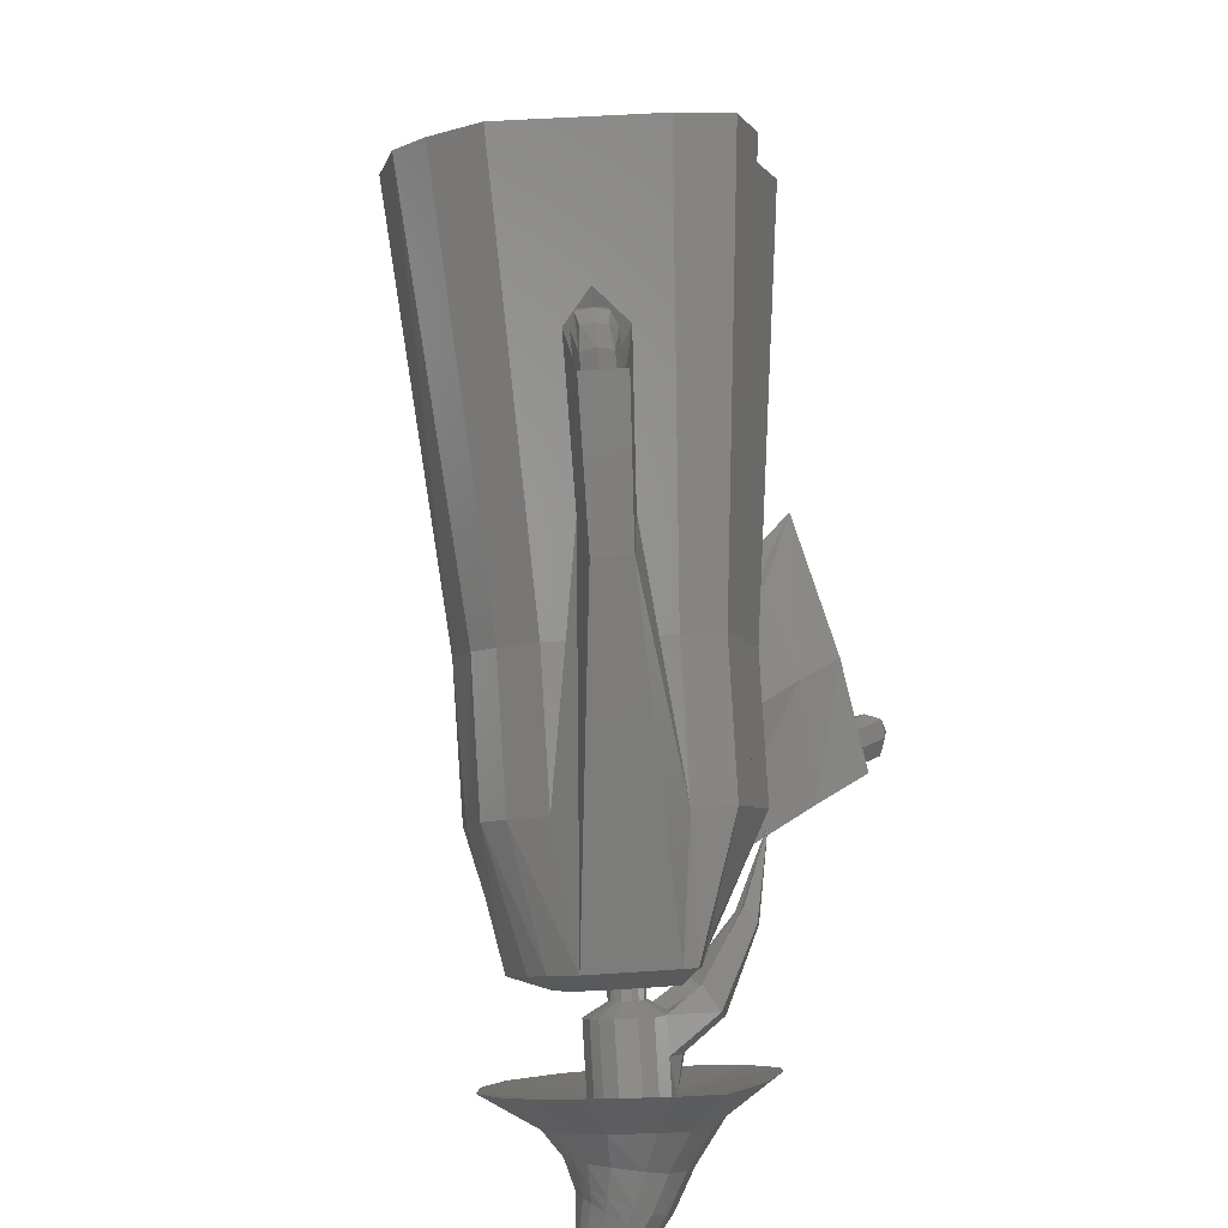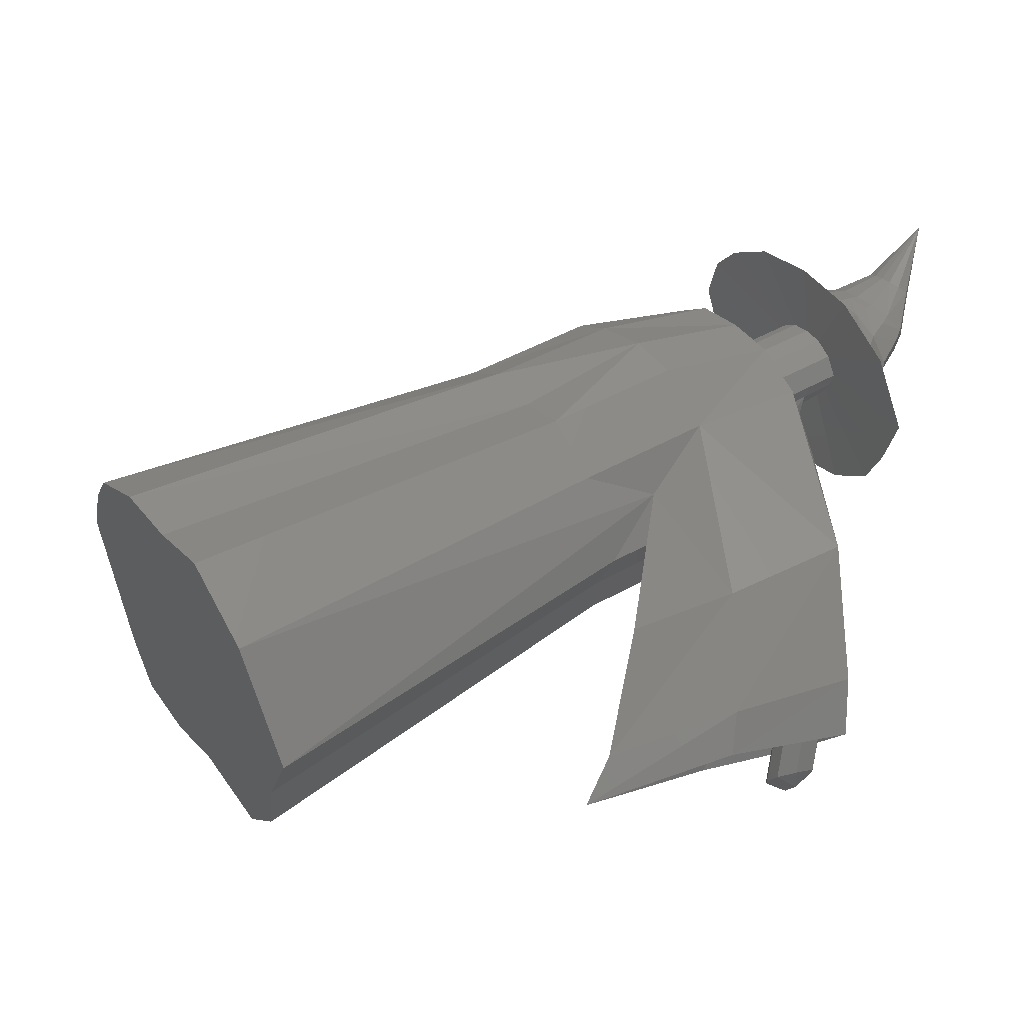
<metadata>
{"format":"stl","ext":"stl","renderer":"f3d","projection":"perspective","resolution":1024,"background":"white","views":[{"elev":50.8,"azim":61.9,"up":"+Y"},{"elev":8.0,"azim":-63.0,"up":"+Z"}]}
</metadata>
<code>
# stl→obj: 368 verts, 732 faces
v -1.063 8.739 16.83
v 1.23 11.06 15.49
v -4.497 3.815 16.44
v 4.178 13.5 12.88
v 8.828 13.5 2.395
v 9.995 12.75 -1.484
v 8.236 8.739 -4.141
v 5.319 3.973 -5.434
v 2.886 -1.606 -9.161
v -0.5142 -5.558 -8.021
v -3.314 -7.465 -4.855
v -7.494 -11.24 -1.666
v -8.782 -10.3 2.79
v -10.07 -9.363 7.247
v -6.896 -0.7928 14.24
v -9.813 -5.558 12.95
v 24.89 -8.524 23.18
v 23.2 -10.24 24.17
v 20.62 -13.65 24.34
v 18.87 -17.3 22.25
v 16.71 -20.83 21.3
v 16.52 -23.65 17.07
v 21.26 -27.12 15.45
v 18.43 -25.04 10.47
v 21.53 -22.25 8.107
v 23.6 -20.83 5.763
v 26.12 -17.91 4.918
v 27.92 -13.77 7.679
v 30.08 -10.24 8.636
v 31.39 -7.273 10.6
v 30.52 -6.714 13.48
v 27.08 -6.714 21.24
v 28.8 -6.714 17.36
v 31.22 -16.12 27.73
v 32.92 -14.4 26.74
v 35.11 -12.59 24.8
v 28.96 -19.23 27.7
v 26.23 -23.51 26.8
v 24.74 -26.71 24.86
v 24.55 -29.53 20.63
v 17.22 -35.35 8.943
v 15.03 -28.31 5.961
v 22.36 -31.38 6.299
v 26.46 -30.92 14.03
v 29.56 -28.12 11.67
v 31.63 -26.71 9.323
v 34.15 -23.79 8.478
v 35.95 -19.65 11.24
v 38.11 -16.12 12.2
v 39.41 -13.15 14.16
v 38.55 -12.59 17.04
v 22.3 0.0785 14.46
v 42.52 -18.61 26.75
v 40.72 -20.26 28.09
v 36.9 -24.85 29.13
v 39.28 -21.84 28.74
v 25.46 1.381 17.81
v 34.85 -28.36 27.94
v 33.34 -31.54 26.11
v 24.61 -41.04 11.87
v 32.89 -34.12 22.85
v 15.15 -36.65 0.4289
v 11.69 -27.81 -3.208
v 28.41 -38.19 9.633
v 20.43 -32.32 -2.405
v 34.15 -35.39 17.92
v 36.53 -32.83 16.77
v 37.73 -31.54 16.21
v 39.61 -28.86 16.39
v 41.69 -25.07 17.96
v 43.67 -21.84 18.84
v 45.16 -19.12 19.97
v 26.9 1.381 14.55
v 45.07 -18.61 21.01
v 30.35 2.254 16.54
v 14.77 8.078 11.12
v 41.05 -23.04 26.05
v 42.15 -22.02 25.24
v 29.28 2.254 18.94
v 40.17 -24 26.45
v 38.72 -25.83 26.69
v 18.42 9.589 15
v 37.47 -27.98 25.96
v 36.55 -29.92 24.84
v 36.27 -31.49 22.86
v 26.73 -38.52 -0.3764
v 22.89 -42.66 2.024
v 15.05 -36.39 -2.861
v 10.71 -26.39 -6.916
v 20.33 -31.88 -5.781
v 37.04 -32.27 19.85
v 38.62 -30.7 18.87
v 39.49 -29.92 18.19
v 40.64 -28.28 18.3
v 41.91 -25.97 19.27
v 43.12 -24 19.8
v 44.03 -22.34 20.49
v 43.7 -22.02 21.74
v 24.1 10.6 13.53
v 20.1 9.589 11.23
v 22.86 10.6 16.32
v 19.67 3.985 13.29
v 41.63 -21.64 25.01
v 43.18 -21.64 21.51
v 40.52 -22.65 25.82
v 39.65 -23.61 26.22
v 38.2 -25.45 26.46
v 36.95 -27.59 25.73
v 22.99 6.932 16.32
v 21.66 5.738 15.43
v 36.02 -29.53 24.61
v 35.75 -31.11 22.63
v 36.52 -31.89 19.62
v 26.68 -37.51 -4.764
v 22.89 -42.52 -2.289
v 21.48 -39.66 3.196
v 19.54 -37.84 3.566
v 16.68 -30.94 1.776
v 22.15 -35.83 2.211
v 24.34 -37.61 1.777
v 38.1 -30.32 18.63
v 38.97 -29.53 17.96
v 40.12 -27.9 18.07
v 41.39 -25.59 19.03
v 42.59 -23.61 19.57
v 43.5 -21.95 20.26
v 25.31 7.373 15.74
v 25.65 6.97 14.75
v 24.16 6.932 13.68
v 22.6 5.738 13.32
v 24.8 6.97 16.67
v 22.24 5.005 14.43
v 40.42 -25.48 23.29
v 40.73 -25.25 22.98
v 41 -25.29 22.39
v 40.13 -25.79 23.42
v 39.75 -26.29 23.45
v 39.41 -26.87 23.27
v 39.17 -27.4 22.93
v 18.77 9.766 14.46
v 20.1 10.96 15.34
v 39.11 -27.82 22.37
v 39.31 -27.97 21.66
v 25.75 -38.96 4.929
v 24.79 -40.06 5.247
v 23.38 -40.74 6.297
v 21.74 -39.84 2.43
v 22.94 -40.88 2.624
v 21.05 -38.39 2.071
v 20.95 -36.88 3.809
v 24.63 -38.52 0.6564
v 23.64 -37.27 0.522
v 22.22 -38 1.223
v 25.02 -39.31 1.426
v 39.69 -27.68 21.29
v 40.02 -27.38 21.04
v 40.38 -26.92 20.99
v 40.73 -26.29 21.18
v 41.11 -25.43 21.95
v 41 -25.78 21.5
v 21.91 11 15.69
v 22.42 11.4 14.77
v 22.76 11 13.78
v 21.27 10.96 12.7
v 19.71 9.766 12.34
v 19.36 9.033 13.45
v 41.45 -25.78 23.3
v 41.72 -25.82 22.71
v 41.14 -26.01 23.61
v 40.85 -26.32 23.74
v 41.84 -25.96 22.27
v 40.48 -26.82 23.77
v 40.13 -27.4 23.59
v 39.89 -27.93 23.25
v 39.84 -28.35 22.69
v 18.59 10.86 14.19
v 19.59 11.77 14.77
v 40.04 -28.5 21.98
v 40.42 -28.21 21.61
v 24.14 -40.37 2.045
v 21.67 -39.83 -0.5932
v 22.76 -40.74 -0.4955
v 21.14 -38.48 -0.9917
v 24.78 -38.33 -1.424
v 23.54 -36.64 -2.249
v 22.16 -37.25 -1.686
v 24.73 -39.26 -1.622
v 23.93 -40.31 -0.9897
v 40.74 -27.92 21.36
v 41.1 -27.45 21.31
v 41.45 -26.82 21.5
v 41.72 -26.31 21.82
v 20.93 11.97 15.13
v 21.31 12.19 14.37
v 21.62 11.97 13.57
v 20.43 11.77 12.86
v 18.9 10.63 13.34
v 19.33 10.86 12.52
v 43.57 -24.77 23.26
v 42.95 -24.67 24.62
v 42.23 -25.2 25.33
v 41.56 -25.93 25.64
v 43.84 -25.08 22.26
v 40.7 -27.07 25.71
v 39.91 -28.4 25.29
v 39.35 -29.64 24.5
v 39.22 -30.59 23.21
v 19.9 11.91 13.78
v 39.69 -30.95 21.59
v 40.01 -30.46 20.7
v 21.95 -39.37 -2.916
v 21.42 -38.02 -3.315
v 24.21 -39.85 -3.313
v 23.04 -40.28 -2.818
v 22.44 -36.79 -4.009
v 23.82 -36.18 -4.572
v 24.7 -37.27 -4.418
v 25.01 -38.8 -3.945
v 42.14 -28.53 20.03
v 41.31 -29.59 20.15
v 42.94 -27.07 20.48
v 43.57 -25.91 21.21
v 46.92 -27.58 26.38
v 47.54 -27.68 25.02
v 47.81 -27.99 24.02
v 46.2 -28.11 27.09
v 45.53 -28.83 27.4
v 44.67 -29.97 27.47
v 47.54 -28.81 22.97
v 45.55 -27.35 22.09
v 43.88 -31.31 27.05
v 43.32 -32.54 26.26
v 43.19 -33.5 24.97
v 41.66 -32.4 22.46
v 43.65 -33.85 23.35
v 42.16 -31.81 21.57
v 41.41 -28.71 17.38
v 39.66 -29.56 17.55
v 22.27 -38.84 -5.589
v 21.74 -37.5 -5.987
v 22.25 -36.88 -6.335
v 24.53 -39.32 -5.985
v 24.93 -38.79 -6.301
v 23.36 -39.75 -5.491
v 22.76 -36.26 -6.682
v 24.14 -35.65 -7.245
v 25.02 -36.74 -7.09
v 25.33 -38.27 -6.618
v 42.6 -26.59 17.65
v 41.92 -27.75 17.26
v 43.32 -24.66 18.59
v 45.12 -25.71 18.14
v 51.51 -20.38 25.44
v 49.42 -20.02 30.05
v 46.98 -21.84 32.47
v 52.43 -21.43 22.04
v 44.72 -24.3 33.52
v 41.78 -28.16 33.75
v 44.41 -27.75 17.38
v 45.1 -28.66 20.89
v 46.91 -29.98 22.23
v 49.4 -28.18 15.99
v 51.52 -24.22 18.5
v 39.11 -32.68 32.32
v 37.21 -36.89 29.65
v 36.77 -40.13 25.28
v 38.34 -41.33 19.77
v 44.53 -33.17 22.5
v 42.37 -30.46 17.36
v 45.28 -32.5 21.91
v 43.29 -31.04 21.03
v 38.88 -25.77 13.13
v 38.66 -26.28 13.48
v 23.33 -38.38 -7.023
v 23.79 -37.81 -7.355
v 24.24 -37.23 -7.686
v 39.71 -24.28 13.32
v 39.24 -25.09 13.05
v 40.19 -23.38 13.84
v 41.45 -24.05 13.56
v 40.97 -25.09 13.13
v 50.77 -25.57 25.83
v 51.32 -26.21 23.78
v 49.51 -25.36 28.61
v 48.04 -26.45 30.07
v 50.78 -27.89 21.64
v 46.67 -27.93 30.7
v 44.9 -30.26 30.84
v 43.29 -32.99 29.98
v 40.5 -25.8 12.79
v 43.74 -28.76 16.9
v 44.39 -29.97 20.3
v 46.11 -31.43 21.79
v 46.67 -33.11 14.48
v 49.49 -30.28 20.13
v 42.15 -35.53 28.37
v 42.82 -38.21 22.41
v 41.88 -37.49 25.73
v 44.61 -36.82 20.67
v 41.3 -39.03 16.89
v 39.93 -26.99 13.23
v 43.23 -29.73 17.01
v 43.87 -36.73 14.9
v 35.71 -22.83 9.492
v 51.29 -28.63 26.91
v 51.83 -29.19 25.54
v 51.58 -30.48 24.08
v 50.18 -28.31 28.75
v 48.99 -28.97 29.71
v 47.94 -29.96 30.11
v 46.62 -31.57 30.18
v 45.48 -33.52 29.57
v 40.15 -26.47 12.87
v 47.85 -33.25 19.22
v 46.16 -35.44 19.47
v 50.74 -32.23 23.03
v 44.75 -35.37 28.46
v 45.65 -37.59 24.46
v 44.73 -36.89 26.69
v 47.09 -36.74 23.32
v 48.31 -35.85 22.54
v 52.84 -31.26 27.24
v 52.21 -30.63 28.17
v 52.81 -32.45 26.16
v 51.04 -30.13 29.4
v 49.9 -30.53 30.02
v 48.93 -31.25 30.26
v 47.78 -32.49 30.24
v 46.86 -34.09 29.75
v 49.58 -34.35 22.4
v 52.22 -33.94 25.36
v 46.35 -35.68 28.94
v 46.55 -37.11 27.68
v 47.61 -37.95 26.14
v 49 -37.43 25.41
v 50.16 -36.84 24.91
v 53.21 -33.37 27.34
v 53.17 -32.26 28.18
v 52.55 -31.64 28.87
v 51.43 -31.09 29.76
v 50.36 -31.36 30.18
v 49.48 -31.95 30.32
v 48.44 -33.01 30.26
v 47.65 -34.42 29.84
v 51.28 -35.69 24.87
v 52.73 -34.72 26.67
v 47.24 -35.85 29.19
v 47.48 -37.18 28.22
v 48.53 -38.04 27.08
v 49.82 -37.67 26.57
v 50.89 -37.22 26.24
v 53.26 -35.46 30.38
v 53.2 -34.85 30.77
v 52.85 -34.49 31.05
v 52.22 -34.15 31.4
v 51.64 -34.25 31.56
v 51.17 -34.53 31.59
v 50.62 -35.06 31.53
v 50.21 -35.78 31.32
v 51.91 -36.24 26.26
v 53.04 -36.17 30.07
v 50.02 -36.54 31.02
v 50.19 -37.27 30.6
v 50.79 -37.78 30.12
v 51.49 -37.64 29.94
v 52.08 -37.44 29.83
v 53.09 -38.07 35.63
v 52.61 -36.96 29.86
f 1 2 3
f 3 2 4
f 3 4 5
f 3 5 6
f 3 6 7
f 3 7 8
f 3 8 9
f 3 9 10
f 3 10 11
f 3 11 12
f 3 12 13
f 3 13 14
f 15 14 16
f 3 14 15
f 1 17 2
f 1 18 17
f 1 19 18
f 3 19 1
f 3 20 19
f 3 15 20
f 16 21 20
f 15 16 20
f 16 14 21
f 21 14 22
f 14 23 22
f 14 13 23
f 13 12 23
f 23 12 24
f 24 12 25
f 12 11 25
f 25 11 26
f 11 10 26
f 26 10 9
f 26 9 27
f 28 27 9
f 28 9 8
f 8 7 28
f 28 7 29
f 29 7 6
f 30 29 6
f 5 30 6
f 31 30 5
f 32 33 4
f 4 33 31
f 4 31 5
f 2 32 4
f 2 17 32
f 18 34 35
f 17 18 35
f 17 35 36
f 32 17 36
f 37 34 18
f 19 37 18
f 19 38 37
f 19 20 38
f 38 20 21
f 38 21 39
f 22 40 21
f 21 40 39
f 22 23 40
f 40 23 41
f 23 42 41
f 23 43 42
f 23 44 43
f 23 24 44
f 25 45 24
f 24 45 44
f 25 26 46
f 45 25 46
f 27 47 26
f 26 47 46
f 48 47 28
f 28 47 27
f 29 49 28
f 28 49 48
f 50 49 30
f 30 49 29
f 51 50 31
f 31 50 30
f 33 51 31
f 33 52 51
f 36 52 33
f 32 36 33
f 35 53 36
f 35 54 53
f 34 54 35
f 34 55 56
f 37 55 34
f 34 56 54
f 36 57 52
f 36 53 57
f 37 58 55
f 38 58 37
f 38 39 58
f 39 40 59
f 39 59 58
f 40 60 61
f 40 41 60
f 59 40 61
f 41 62 60
f 41 63 62
f 41 42 63
f 42 43 63
f 64 65 43
f 44 64 43
f 43 65 63
f 66 64 44
f 66 44 67
f 44 45 67
f 67 45 68
f 68 45 46
f 68 46 47
f 68 47 69
f 70 69 47
f 70 47 48
f 48 49 70
f 70 49 71
f 71 49 50
f 72 71 50
f 51 72 50
f 52 73 51
f 74 72 51
f 75 74 51
f 75 51 73
f 57 76 52
f 76 73 52
f 53 77 78
f 54 77 53
f 53 79 57
f 53 74 75
f 79 53 75
f 53 78 74
f 54 80 77
f 56 80 54
f 55 80 56
f 55 58 81
f 55 81 80
f 82 57 79
f 82 76 57
f 58 83 81
f 58 84 83
f 58 59 84
f 59 85 84
f 59 61 85
f 61 66 85
f 61 60 66
f 60 86 64
f 60 87 86
f 60 62 87
f 66 60 64
f 62 88 87
f 62 89 88
f 62 63 89
f 63 65 89
f 64 86 65
f 65 86 90
f 65 90 89
f 91 66 67
f 85 66 91
f 92 67 68
f 91 67 92
f 93 68 94
f 94 68 69
f 92 68 93
f 94 69 70
f 95 70 71
f 96 95 71
f 95 94 70
f 97 96 71
f 97 71 72
f 98 97 72
f 98 72 74
f 75 73 99
f 99 73 100
f 76 100 73
f 78 98 74
f 101 79 75
f 99 101 75
f 76 102 100
f 82 102 76
f 103 104 98
f 78 103 98
f 103 78 105
f 105 78 77
f 105 77 106
f 106 77 80
f 82 79 101
f 106 80 107
f 107 80 81
f 81 83 107
f 107 83 108
f 82 109 110
f 82 101 109
f 82 110 102
f 83 84 108
f 108 84 111
f 111 84 85
f 112 111 85
f 85 91 112
f 112 91 113
f 86 114 90
f 87 114 86
f 87 115 114
f 87 88 115
f 116 115 88
f 117 116 88
f 117 88 89
f 117 89 118
f 118 89 119
f 119 89 90
f 119 90 120
f 120 90 114
f 113 91 92
f 121 113 92
f 121 92 93
f 122 121 93
f 122 93 94
f 123 122 94
f 124 123 94
f 95 124 94
f 124 95 96
f 125 124 96
f 126 125 96
f 97 126 96
f 104 126 97
f 98 104 97
f 127 99 128
f 128 99 129
f 129 99 100
f 101 99 127
f 130 129 100
f 102 130 100
f 101 127 131
f 101 131 109
f 102 132 130
f 110 132 102
f 103 133 134
f 105 133 103
f 103 134 104
f 135 126 104
f 134 135 104
f 105 136 133
f 106 136 105
f 107 136 106
f 107 108 137
f 107 137 136
f 108 138 137
f 108 139 138
f 108 111 139
f 140 110 109
f 140 132 110
f 141 109 131
f 141 140 109
f 111 142 139
f 111 112 142
f 112 113 142
f 143 113 121
f 142 113 143
f 144 120 114
f 145 144 114
f 145 114 115
f 146 145 115
f 146 115 116
f 117 147 116
f 146 116 148
f 116 147 148
f 117 149 147
f 117 150 149
f 117 118 150
f 150 118 119
f 119 151 152
f 119 120 151
f 150 119 153
f 119 152 153
f 120 154 151
f 144 154 120
f 155 121 122
f 143 121 155
f 156 122 157
f 157 122 123
f 155 122 156
f 157 123 124
f 158 124 125
f 158 157 124
f 159 160 125
f 159 125 126
f 160 158 125
f 135 159 126
f 161 131 127
f 161 127 162
f 162 127 128
f 163 128 129
f 162 128 163
f 163 129 164
f 130 164 129
f 165 164 130
f 166 165 130
f 166 130 132
f 141 131 161
f 140 166 132
f 167 168 134
f 134 168 135
f 133 169 167
f 134 133 167
f 136 170 169
f 133 136 169
f 168 171 135
f 135 171 159
f 137 172 170
f 136 137 170
f 137 138 173
f 172 137 173
f 138 139 174
f 173 138 174
f 142 175 139
f 139 175 174
f 140 176 166
f 141 176 140
f 141 177 176
f 141 161 177
f 142 143 178
f 175 142 178
f 155 179 143
f 143 179 178
f 144 180 154
f 145 180 144
f 145 148 180
f 146 148 145
f 147 149 181
f 147 182 148
f 147 181 182
f 148 182 180
f 149 183 181
f 149 153 183
f 150 153 149
f 152 184 185
f 152 151 184
f 153 152 186
f 152 185 186
f 151 187 184
f 154 187 151
f 153 186 183
f 154 188 187
f 180 188 154
f 156 189 155
f 155 189 179
f 157 190 156
f 156 190 189
f 191 190 158
f 158 190 157
f 192 191 160
f 160 191 158
f 159 171 192
f 160 159 192
f 161 162 193
f 177 161 193
f 194 162 163
f 193 162 194
f 194 163 195
f 195 163 164
f 196 164 165
f 195 164 196
f 197 198 165
f 197 165 166
f 198 196 165
f 176 197 166
f 168 199 171
f 200 199 168
f 200 168 167
f 201 200 167
f 201 167 169
f 202 201 169
f 202 169 170
f 202 170 172
f 199 203 171
f 171 203 192
f 204 172 173
f 204 202 172
f 204 173 205
f 205 173 206
f 206 173 174
f 206 174 207
f 207 174 175
f 207 175 178
f 176 208 197
f 177 208 176
f 177 194 208
f 177 193 194
f 178 179 209
f 207 178 209
f 179 189 210
f 209 179 210
f 180 182 188
f 181 211 182
f 181 212 211
f 181 183 212
f 182 213 188
f 182 214 213
f 182 211 214
f 183 215 212
f 183 186 215
f 186 185 216
f 184 216 185
f 184 217 216
f 184 187 217
f 186 216 215
f 187 218 217
f 188 218 187
f 188 213 218
f 189 219 220
f 189 190 219
f 189 220 210
f 191 219 190
f 192 221 191
f 191 221 219
f 192 203 222
f 192 222 221
f 208 194 195
f 208 195 196
f 208 196 198
f 197 208 198
f 223 224 200
f 200 224 199
f 224 225 199
f 199 225 203
f 201 226 223
f 200 201 223
f 202 227 226
f 201 202 226
f 204 228 227
f 202 204 227
f 203 225 229
f 222 203 230
f 230 203 229
f 204 205 231
f 228 204 231
f 205 206 232
f 231 205 232
f 207 233 206
f 206 233 232
f 207 209 234
f 233 207 235
f 235 207 234
f 209 236 234
f 209 210 236
f 210 237 238
f 210 220 237
f 210 238 236
f 211 239 214
f 211 240 239
f 211 212 240
f 212 241 240
f 212 215 241
f 213 242 243
f 214 244 242
f 213 214 242
f 213 243 218
f 214 239 244
f 215 245 241
f 215 246 245
f 215 216 246
f 216 217 246
f 217 247 246
f 218 247 217
f 218 243 248
f 218 248 247
f 220 219 237
f 219 249 250
f 221 249 219
f 219 250 237
f 221 251 249
f 222 251 221
f 222 252 251
f 222 230 252
f 224 253 225
f 254 253 224
f 254 224 223
f 255 254 223
f 255 223 226
f 225 256 229
f 225 253 256
f 257 255 226
f 257 226 227
f 257 227 228
f 258 257 228
f 258 228 231
f 230 259 252
f 230 260 259
f 230 261 260
f 230 229 261
f 229 262 261
f 229 263 262
f 229 256 263
f 258 231 264
f 264 231 265
f 265 231 232
f 265 232 266
f 266 232 233
f 266 233 235
f 266 235 267
f 235 268 267
f 234 268 235
f 234 236 268
f 236 238 269
f 236 270 268
f 236 271 270
f 236 269 271
f 238 272 273
f 238 237 272
f 238 273 269
f 237 250 272
f 239 240 274
f 239 274 244
f 240 241 274
f 241 275 274
f 241 245 275
f 242 275 243
f 243 276 248
f 243 275 276
f 242 274 275
f 244 274 242
f 245 246 276
f 245 276 275
f 246 247 276
f 248 276 247
f 250 277 278
f 249 277 250
f 250 278 272
f 249 279 277
f 251 279 249
f 251 280 279
f 251 252 280
f 252 281 280
f 252 259 281
f 254 282 253
f 253 283 256
f 282 283 253
f 254 284 282
f 255 284 254
f 257 285 255
f 255 285 284
f 286 263 256
f 283 286 256
f 257 287 285
f 257 288 287
f 258 288 257
f 258 289 288
f 258 264 289
f 259 290 281
f 259 291 290
f 260 291 259
f 260 292 291
f 261 292 260
f 261 293 292
f 261 294 293
f 261 262 294
f 295 294 262
f 286 295 262
f 286 262 263
f 264 265 289
f 265 296 289
f 265 266 296
f 266 297 298
f 266 267 297
f 296 266 298
f 297 267 299
f 267 300 299
f 267 268 300
f 268 270 300
f 269 273 301
f 271 269 302
f 269 301 302
f 270 303 300
f 270 294 303
f 270 293 294
f 270 292 293
f 271 292 270
f 271 291 292
f 271 302 291
f 273 272 304
f 273 304 301
f 272 278 304
f 277 304 278
f 279 304 277
f 279 280 304
f 280 281 304
f 281 290 304
f 284 305 282
f 282 306 283
f 305 306 282
f 307 286 283
f 306 307 283
f 284 308 305
f 285 308 284
f 287 309 285
f 285 309 308
f 307 295 286
f 287 310 309
f 287 311 310
f 288 311 287
f 288 312 311
f 288 289 312
f 289 296 312
f 313 304 290
f 302 313 290
f 302 290 291
f 295 314 294
f 315 303 294
f 315 294 314
f 316 314 295
f 307 316 295
f 296 317 312
f 296 298 317
f 298 318 319
f 298 297 318
f 317 298 319
f 318 297 320
f 297 299 320
f 320 299 321
f 321 299 315
f 299 300 315
f 315 300 303
f 302 301 313
f 301 304 313
f 305 322 306
f 323 322 305
f 308 323 305
f 324 307 306
f 322 324 306
f 324 316 307
f 325 323 308
f 309 325 308
f 309 326 325
f 310 326 309
f 310 327 326
f 328 327 310
f 311 328 310
f 311 329 328
f 311 312 329
f 312 317 329
f 316 330 314
f 321 315 314
f 321 314 330
f 331 330 316
f 324 331 316
f 329 317 332
f 317 319 332
f 332 319 333
f 333 319 334
f 319 318 334
f 334 318 335
f 318 320 335
f 335 320 336
f 336 320 321
f 336 321 330
f 322 337 324
f 338 337 322
f 323 338 322
f 325 339 323
f 339 338 323
f 337 331 324
f 340 339 325
f 326 340 325
f 327 341 326
f 326 341 340
f 327 342 341
f 343 342 327
f 328 343 327
f 328 344 343
f 328 329 344
f 329 332 344
f 336 330 345
f 331 345 330
f 346 345 331
f 337 346 331
f 344 332 347
f 332 333 347
f 348 333 349
f 333 334 349
f 347 333 348
f 349 334 350
f 334 335 350
f 350 335 351
f 335 336 351
f 351 336 345
f 352 346 337
f 352 337 338
f 353 352 338
f 353 338 339
f 354 339 340
f 354 353 339
f 355 354 340
f 355 340 341
f 356 341 342
f 356 355 341
f 357 356 342
f 358 357 342
f 358 342 343
f 358 343 359
f 359 343 344
f 359 344 347
f 346 360 345
f 351 345 360
f 361 360 346
f 352 361 346
f 359 347 362
f 362 347 348
f 363 348 364
f 364 348 349
f 362 348 363
f 364 349 365
f 365 349 350
f 365 350 366
f 366 350 351
f 366 351 360
f 367 361 352
f 367 352 353
f 367 353 354
f 367 354 355
f 367 355 356
f 367 356 357
f 367 357 358
f 367 358 359
f 367 359 362
f 361 368 360
f 366 360 368
f 367 368 361
f 367 362 363
f 367 363 364
f 367 364 365
f 367 365 366
f 367 366 368

</code>
